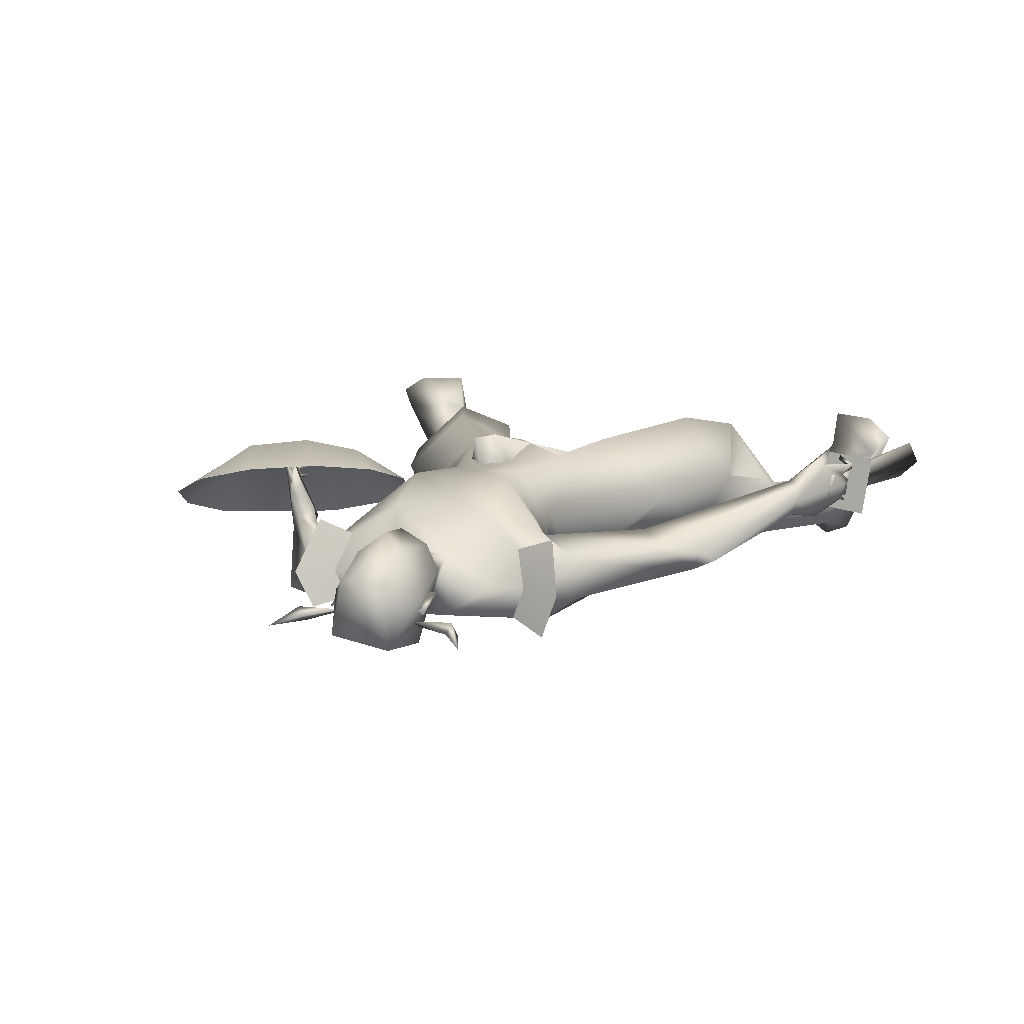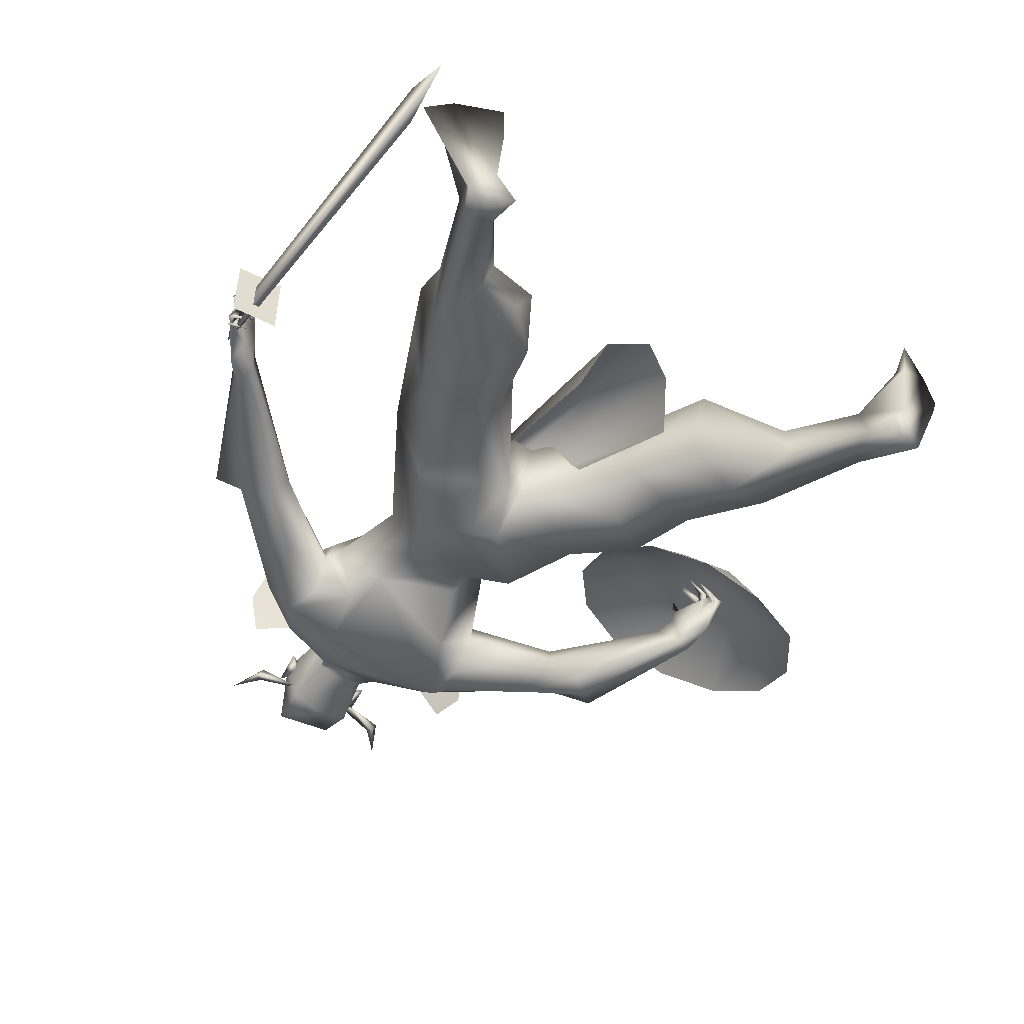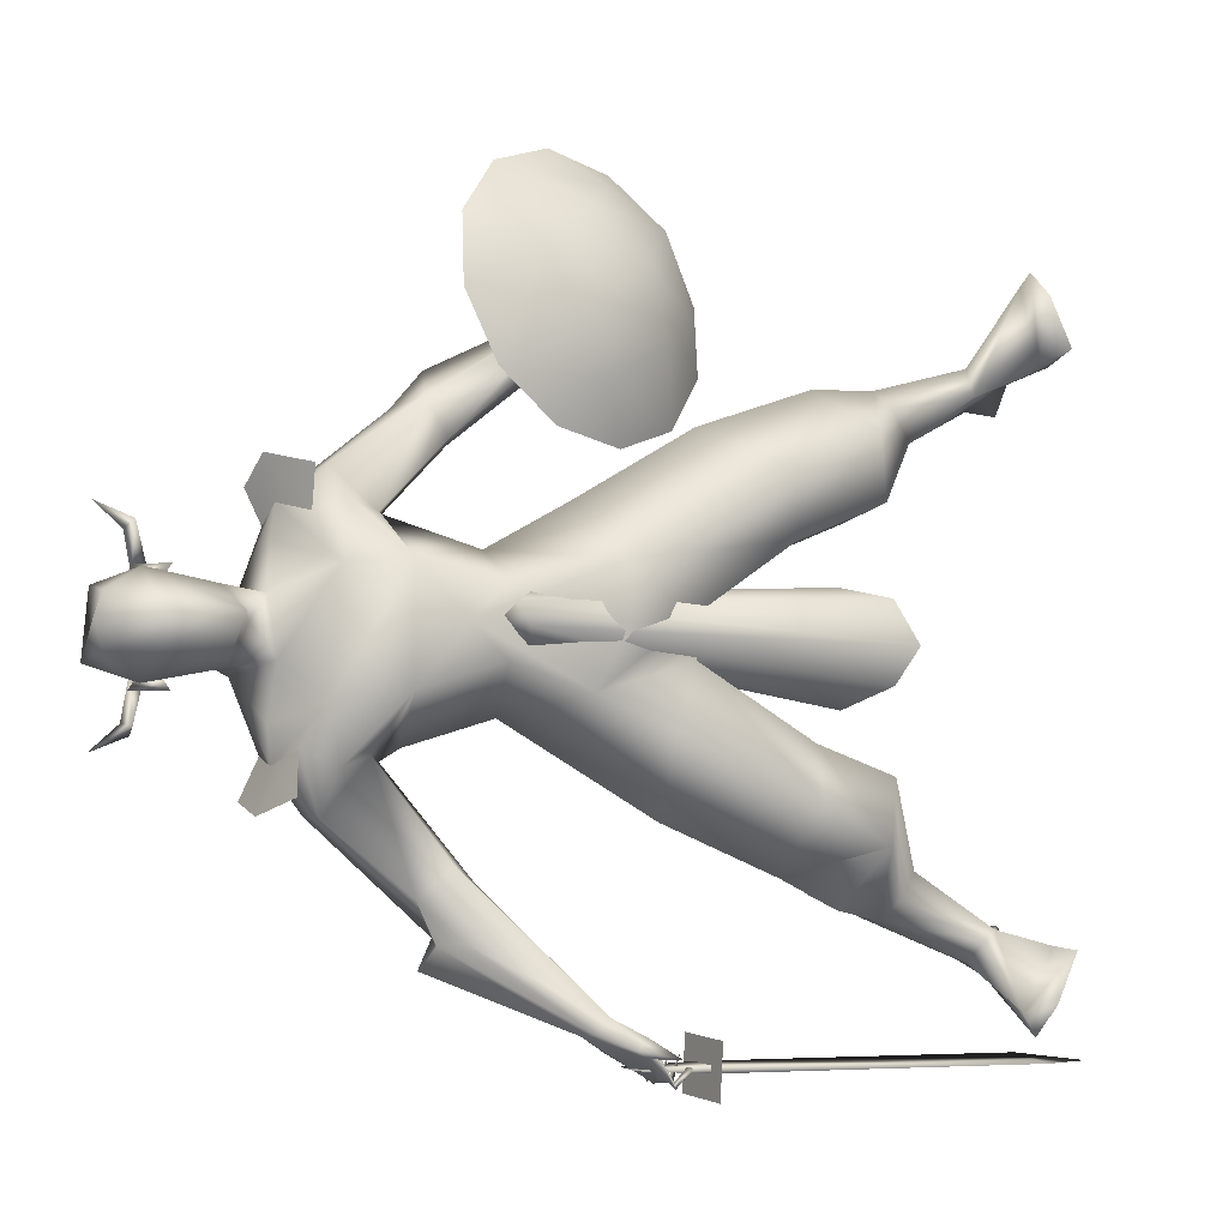
<metadata>
{"format":"obj","ext":"obj","renderer":"f3d","projection":"perspective","resolution":1024,"background":"white","views":[{"elev":18.4,"azim":-67.7,"up":"+Z"},{"elev":-50.2,"azim":56.1,"up":"+Z"},{"elev":-5.8,"azim":-17.9,"up":"+Y"}]}
</metadata>
<code>
o A4_Circle
v -2.925 -0.06317 0.4733
v -2.972 -0.06337 0.4486
v -2.899 -0.1016 0.4762
v -2.992 -0.1 0.4345
v -2.937 -0.06324 0.4375
v -2.936 -0.06325 0.4482
v -2.922 0.1605 0.461
v -2.972 0.1605 0.441
v -2.896 0.1989 0.4611
v -2.992 0.1971 0.42
v -2.95 0.1606 0.4365
v -2.94 0.1606 0.425
v -2.941 0.1723 0.395
v -2.986 0.1743 0.4124
v -2.975 0.3087 0.3987
v -3.002 0.2853 0.3812
v -2.972 0.2878 0.3574
v -3.077 0.3547 0.3673
v -2.986 -0.06118 0.4085
v -2.947 -0.0645 0.3795
v -3.003 -0.175 0.3923
v -2.977 -0.1807 0.4202
v -2.979 -0.2036 0.3805
v -3.078 -0.2448 0.3854
v -1.755 -1.016 0.5748
v -1.738 -0.9898 0.5599
v -1.785 -0.9353 0.5152
v -1.926 -0.8955 0.5136
v -1.903 -0.9009 0.5985
v -1.754 -1.001 0.5223
v -1.85 -0.948 0.4877
v -1.928 -0.9057 0.5552
v -1.818 -0.9373 0.6631
v -1.792 -0.9568 0.6363
v -1.786 -0.9079 0.6406
v -1.715 -0.9577 0.6833
v -1.738 -1.004 0.6022
v -1.746 -0.9738 0.5448
v -1.765 -1.003 0.5438
v -1.69 -0.9772 0.6365
v -1.676 -0.9792 0.6468
v -1.71 -1.029 0.6173
v -1.719 -1.012 0.627
v -1.718 -1.03 0.6348
v -1.678 -0.9464 0.5544
v -1.712 -1.008 0.5649
v -1.703 -1.017 0.5738
v -1.715 -1.003 0.5773
v -1.741 -1.022 0.5406
v -1.699 -0.9438 0.539
v -1.72 -1.01 0.5398
v -1.728 -0.996 0.5477
v -1.742 -0.9574 0.5299
v -1.734 -0.9616 0.5205
v -1.751 -1.019 0.5216
v -1.75 -1.008 0.5326
v -1.849 -0.8643 0.5078
v -1.866 -0.8621 0.6018
v -1.907 -0.09314 0.608
v -2.12 -0.1515 0.4874
v -2.12 -0.02373 0.6062
v -2.148 -0.04286 0.3648
v -1.78 -0.03115 0.1674
v -2.361 -0.0989 0.6596
v -2.662 -0.1707 0.4168
v -2.385 -0.1483 0.2953
v -2.351 -0.2259 0.4648
v -2.153 -0.5507 0.4438
v -2.432 -0.2475 0.518
v -2.766 -0.04552 0.4902
v -2.654 -0.02531 0.4969
v -2.741 -0.05701 0.3397
v -2.545 -0.3018 0.2937
v -2.448 -0.2596 0.3213
v -2.608 -0.236 0.5287
v -2.653 -0.2712 0.4237
v -2.512 -0.2767 0.5558
v -2.394 -0.2576 0.435
v -2.427 -0.2139 0.5777
v -2.663 -0.2431 0.3323
v -1.377 -0.5309 0.4383
v -1.324 -0.3489 0.6134
v -1.288 -0.1967 0.4728
v -1.369 -0.3187 0.1962
v -1.764 -0.2538 0.275
v -1.458 -0.4339 0.2525
v -1.412 -0.1771 0.2934
v -1.117 -0.4523 0.5466
v -1.199 -0.6106 0.3814
v -1.194 -0.5708 0.1725
v -1.067 -0.2761 0.4561
v -1.114 -0.2628 0.209
v -1.179 -0.3877 0.09862
v -0.9934 -0.5875 0.3061
v -1.038 -0.6383 0.2664
v -0.9318 -0.5102 0.2572
v -0.9283 -0.5521 0.1122
v -0.7141 -0.6577 0.08479
v -1.691 -0.3956 0.4353
v -1.639 -0.09668 0.2123
v -1.703 -0.1777 0.6182
v -1.617 -0.00073 0.5083
v -1.925 -0.1476 0.2195
v -1.653 0.03037 0.2967
v -0.7358 -0.6927 0.262
v -0.6768 -0.8732 0.3602
v -0.7028 -0.6609 0.2512
v -0.741 -0.7413 0.09446
v -0.7595 -0.7455 0.1911
v -0.6397 -0.8491 0.483
v -0.6929 -0.7674 0.1687
v -2.181 -0.5872 0.3671
v -2.315 -0.5836 0.487
v -2.211 -0.6856 0.5445
v -2.255 -0.6747 0.4076
v -1.889 -0.8776 0.4966
v -2.26 -0.6952 0.4736
v -2.226 -0.5037 0.5069
v -2.348 -0.4258 0.3493
v -2.549 -0.3958 0.4898
v -2.565 -0.3861 0.3739
v -2.931 -0.00745 0.5964
v -2.937 -0.05916 0.3251
v -0.6021 -0.6519 0.05233
v -0.6321 -0.7051 0.01409
v -0.6128 -0.7093 0.1583
v -0.6432 -0.7859 0.05311
v -0.5764 -0.712 0.4728
v -0.6772 -0.9334 0.4299
v -0.5867 -0.7028 0.3577
v -1.789 0.9867 0.3855
v -1.758 0.9201 0.3112
v -1.865 0.8856 0.3774
v -1.851 0.9155 0.1892
v -1.773 0.9494 0.2448
v -1.862 0.9271 0.2184
v -1.784 0.8706 0.2434
v -1.903 0.9132 0.3633
v -1.845 0.8555 0.2979
v -1.865 0.9291 0.3732
v -1.885 0.9032 0.462
v -1.812 0.9658 0.4126
v -1.755 0.9455 0.3659
v -1.758 0.991 0.3658
v -1.828 0.9041 0.4688
v -1.823 0.9064 0.4894
v -1.812 0.9664 0.4549
v -1.835 0.9711 0.461
v -1.831 0.9566 0.4436
v -1.759 0.8876 0.4491
v -1.771 0.9633 0.4427
v -1.767 0.9569 0.4265
v -1.781 0.9327 0.4369
v -1.785 0.9547 0.4163
v -1.724 0.9003 0.4116
v -1.736 0.9671 0.3903
v -1.735 0.9657 0.4131
v -1.749 0.9583 0.3943
v -1.736 0.9786 0.3675
v -1.707 0.9275 0.3662
v -1.718 0.9831 0.36
v -1.729 0.9621 0.3551
v -1.823 0.8677 0.1844
v -1.883 0.8939 0.2643
v -1.959 0.2323 0.2117
v -2.12 0.1747 0.599
v -2.156 0.2548 0.4883
v -2.655 0.2696 0.3947
v -1.929 0.03261 0.2287
v -2.147 0.1447 0.3756
v -1.777 0.06707 0.1776
v -2.219 0.1649 0.373
v -2.546 -0.119 0.2731
v -2.216 0.06863 0.6239
v -1.817 0.07685 0.6221
v -2.383 0.2222 0.2737
v -2.291 -0.09062 0.3489
v -2.172 0.5523 0.1963
v -2.787 0.1524 0.4804
v -2.808 -0.02728 0.3799
v -2.729 0.06045 0.5322
v -2.815 0.1117 0.3682
v -2.746 0.08122 0.5981
v -3.078 0.1498 0.3691
v -3.092 -0.03375 0.354
v -2.674 0.1347 0.4688
v -2.721 0.1442 0.3255
v -2.577 0.3184 0.2431
v -2.466 0.3347 0.2683
v -2.575 0.3317 0.495
v -2.643 0.3616 0.3905
v -2.483 0.3704 0.4944
v -2.377 0.3465 0.3722
v -2.408 0.3135 0.5363
v -2.661 0.3111 0.3196
v -1.25 0.7178 0.3602
v -1.402 0.5842 0.2345
v -1.342 0.4386 0.1773
v -1.369 0.4881 0.5402
v -1.58 0.5975 0.4009
v -1.329 0.3149 0.4666
v -1.476 0.3466 0.157
v -1.594 0.5023 0.212
v -1.353 0.291 0.2854
v -1.118 0.5938 0.5001
v -1.137 0.6888 0.1317
v -1.076 0.4233 0.4351
v -1.116 0.3912 0.2132
v -0.9884 0.6974 0.2775
v -0.9226 0.6158 0.1213
v -1.133 0.5431 0.08636
v -1.022 0.7501 0.226
v -0.8103 0.8116 0.0905
v -0.9212 0.6144 0.2297
v -0.7508 0.7475 0.05597
v -1.919 0.3904 0.4298
v -1.667 0.2417 0.2106
v -1.832 0.2296 0.6151
v -1.628 0.1065 0.5162
v -1.761 0.3527 0.2551
v -1.649 0.07868 0.3009
v -0.6792 0.7393 0.06028
v -0.614 0.8714 -0.002357
v -0.7195 0.7538 0.2037
v -0.5927 0.8268 0.3382
v -0.5784 0.8114 0.1146
v -0.615 0.988 0.4528
v -0.7172 0.8407 0.1507
v -2.306 0.5508 0.1537
v -2.154 0.6746 0.08152
v -2.183 0.5587 0.2595
v -2.22 0.751 0.137
v -2.106 0.6186 0.09291
v -2.551 0.3631 0.2605
v -2.403 0.341 0.4536
v -2.328 0.6305 0.2297
v -2.586 0.4172 0.3122
v -2.519 0.4607 0.4042
v -2.242 0.6676 0.249
v -2.936 0.1493 0.316
v -2.939 0.0441 0.2963
v -3.089 0.05716 0.549
v -0.5672 0.7382 0.0159
v -0.5984 0.7857 -0.02745
v -0.6463 1.057 0.4032
v -0.5523 0.8496 0.4504
v -0.5539 0.8246 0.311
v -0.644 1.032 0.3369
v -1.97 0.7169 0.1756
v -1.885 0.8205 0.254
v -2.971 -0.08592 0.4759
v -2.969 0.1891 0.4655
v -1.07 -0.3314 0.3453
v -2.099 0.05095 0.7161
v -2.074 0.1423 0.6178
v -2.14 0.08171 0.6138
v -2.126 0.1083 0.7055
v -2.08 0.0155 0.6243
v -0.9185 0.07346 0.2856
v -1.079 0.2381 0.1214
v -0.9943 0.1947 0.2866
v -1.081 -0.08869 0.131
v -0.996 -0.03336 0.2934
v -2.36 0.2108 0.6425
v -2.522 0.2026 0.5888
v -2.547 -0.1228 0.5912
v -2.303 -0.7522 0.4603
v -2.618 -0.3486 0.576
v -2.688 -0.3901 0.4285
v -2.707 -0.3518 0.3002
v -2.574 0.4422 0.5265
v -2.672 0.4842 0.3792
v -2.699 0.4096 0.2843
v -1.608 -0.9779 0.5758
v -1.623 -0.9714 0.4996
v -1.623 -0.9915 0.498
v -1.608 -0.9979 0.5742
v -1.826 -0.9793 0.5395
v -1.81 -0.9858 0.6158
v -0.6661 -0.9769 0.2804
v -0.6297 -1.001 0.4043
v -0.462 -1.001 0.2832
v -1.6 -1.066 0.6184
v -1.635 -1.052 0.4436
v -1.631 -0.903 0.4554
v -1.596 -0.9179 0.6302
v -2.218 0.8877 0.534
v -2.01 1.003 0.5466
v -2.207 1.089 0.4734
v -1.874 1.138 0.4582
v -2.102 1.246 0.3789
v -1.932 1.316 0.2758
v -1.796 1.208 0.3558
v -1.742 1.28 0.1919
v -1.719 0.9978 0.4508
v -1.573 1.155 0.1543
v -1.498 0.9558 0.16
v -1.564 0.8983 0.3231
v -1.509 0.7542 0.2207
v -1.671 0.7934 0.4478
v -1.614 0.5976 0.3152
v -1.784 0.5278 0.4182
v -1.843 0.679 0.5207
v -1.974 0.5635 0.5022
v -1.935 0.8241 0.5662
v -2.133 0.6953 0.5446
v -2.772 -0.01162 0.5689
v -2.897 0.05843 0.6364
v -2.954 0.1206 0.5874
v -3.067 0.1219 0.5332
v -3.068 -0.01225 0.539
f 70 181 183
f 122 251 307
f 179 252 183
f 179 183 181
f 308 183 309
f 183 308 122
f 251 122 311
f 307 183 122
f 309 310 242
f 309 252 310
f 242 311 308
f 308 309 242
f 308 311 122
f 307 70 183
f 251 70 307
f 252 309 183
f 5 1 3
f 4 5 3
f 2 4 6
f 6 4 3
f 1 6 3
f 7 12 9
f 10 11 9
f 10 8 11
f 12 10 9
f 35 34 44
f 31 116 57
f 31 28 116
f 32 33 29
f 32 25 34
f 32 31 25
f 58 29 33
f 49 39 52
f 57 26 27
f 57 35 26
f 31 57 27
f 34 33 32
f 36 33 34
f 44 37 42
f 40 43 44
f 37 25 47
f 45 48 47
f 46 48 45
f 45 47 46
f 51 52 25
f 50 52 51
f 49 52 50
f 50 51 49
f 39 30 55
f 30 38 56
f 54 55 30
f 53 30 56
f 55 54 56
f 25 26 48
f 39 38 26
f 58 35 57
f 67 177 62
f 64 67 61
f 177 172 170
f 73 80 72
f 177 66 173
f 120 121 115
f 80 121 120
f 77 79 64
f 181 70 71
f 180 72 71
f 66 74 73
f 67 78 66
f 121 80 73
f 64 79 78
f 77 75 120
f 253 92 91
f 98 97 96
f 94 95 105
f 96 94 107
f 108 90 98
f 90 108 109
f 127 124 126
f 127 125 124
f 129 110 106
f 110 129 127
f 130 106 128
f 107 105 106
f 111 129 106
f 124 98 107
f 110 130 128
f 119 78 112
f 127 108 125
f 108 111 109
f 130 126 107
f 115 117 113
f 118 113 114
f 113 117 114
f 112 115 121
f 69 118 78
f 118 69 113
f 143 144 158
f 163 134 135
f 136 135 134
f 140 148 142
f 136 131 135
f 140 133 149
f 140 149 148
f 132 162 143
f 137 154 133
f 132 137 135
f 136 138 140
f 133 139 137
f 138 139 133
f 138 133 141
f 161 144 159
f 147 142 148
f 146 145 147
f 147 145 149
f 154 153 142
f 151 131 142
f 151 152 131
f 150 153 152
f 150 151 153
f 152 153 154
f 157 131 158
f 157 144 131
f 155 158 156
f 160 162 161
f 160 161 159
f 131 154 158
f 144 143 159
f 139 163 137
f 176 193 167
f 167 264 166
f 177 176 172
f 72 187 188
f 192 190 265
f 173 188 177
f 195 191 238
f 189 188 234
f 264 194 192
f 189 234 229
f 231 193 178
f 180 182 187
f 182 179 186
f 195 237 234
f 176 189 193
f 238 190 192
f 222 224 214
f 228 212 209
f 206 213 211
f 248 225 245
f 226 224 222
f 209 214 224
f 212 228 213
f 222 210 215
f 213 223 244
f 228 224 248
f 225 224 247
f 178 193 189
f 246 225 247
f 248 227 226
f 246 247 227
f 244 243 222
f 178 229 233
f 236 232 230
f 237 236 234
f 250 139 164
f 238 236 237
f 238 239 236
f 231 239 235
f 89 88 92
f 11 7 9
f 31 27 30
f 42 37 43
f 39 49 25
f 31 32 28
f 33 35 58
f 36 34 35
f 35 33 36
f 40 41 42
f 40 44 41
f 40 42 43
f 41 44 42
f 46 25 48
f 47 48 37
f 47 25 46
f 49 51 25
f 55 56 39
f 53 54 30
f 53 56 54
f 37 48 26
f 56 38 39
f 66 177 67
f 75 77 266
f 79 69 78
f 64 61 174
f 76 120 75
f 78 118 68
f 69 79 77
f 125 108 98
f 109 106 105
f 109 111 106
f 110 126 130
f 124 125 98
f 111 127 129
f 119 121 73
f 69 77 120
f 73 74 119
f 74 78 119
f 111 108 127
f 163 135 137
f 162 135 161
f 135 162 132
f 147 149 142
f 138 136 164
f 138 164 139
f 141 133 140
f 138 141 140
f 145 146 148
f 146 147 148
f 145 148 149
f 131 152 154
f 153 151 142
f 151 150 152
f 144 157 156
f 158 155 157
f 157 155 156
f 162 160 159
f 143 158 154
f 159 143 162
f 170 172 167
f 193 264 167
f 194 193 235
f 264 174 166
f 191 190 238
f 187 195 188
f 71 186 181
f 179 181 186
f 176 188 189
f 235 192 194
f 264 193 194
f 206 212 213
f 215 210 211
f 223 248 226
f 243 223 226
f 244 223 243
f 244 222 215
f 248 245 227
f 247 224 226
f 227 225 246
f 227 247 226
f 243 226 222
f 213 228 223
f 223 228 248
f 232 236 239
f 235 238 192
f 233 229 230
f 231 235 193
f 139 250 163
f 117 115 267
f 4 2 5
f 2 6 5
f 6 1 5
f 8 10 12
f 11 8 12
f 7 11 12
f 43 35 44
f 25 37 34
f 37 44 34
f 31 30 39
f 25 31 39
f 39 26 52
f 26 38 27
f 38 30 27
f 35 43 37
f 26 35 37
f 52 26 25
f 60 67 62
f 67 60 61
f 62 177 170
f 173 73 72
f 113 120 115
f 76 80 120
f 266 77 64
f 70 180 71
f 173 66 73
f 78 74 66
f 67 64 78
f 107 98 96
f 95 109 105
f 94 105 107
f 90 97 98
f 95 90 109
f 126 110 127
f 106 110 128
f 130 107 106
f 126 124 107
f 78 68 112
f 119 112 121
f 69 120 113
f 144 156 158
f 136 140 142
f 131 136 142
f 131 144 135
f 144 161 135
f 137 132 154
f 132 143 154
f 154 142 133
f 142 149 133
f 172 176 167
f 173 72 188
f 188 176 177
f 237 195 238
f 265 264 192
f 72 180 187
f 187 182 186
f 188 195 234
f 210 222 214
f 224 228 209
f 213 215 211
f 225 227 245
f 215 213 244
f 224 225 248
f 229 178 189
f 229 236 230
f 236 229 234
f 239 238 235
f 101 82 102
f 86 81 99
f 100 63 104
f 219 102 104
f 84 86 85
f 83 87 104
f 87 84 104
f 88 89 95
f 97 92 253
f 91 92 87
f 91 88 94
f 90 93 97
f 93 92 97
f 85 103 100
f 203 200 196
f 218 219 201
f 203 197 198
f 220 203 202
f 221 204 201
f 217 202 221
f 210 214 207
f 212 196 205
f 199 201 205
f 209 205 214
f 206 196 212
f 210 208 211
f 197 206 198
f 201 204 207
f 196 199 205
f 204 198 211
f 83 82 88
f 81 86 89
f 92 93 87
f 93 90 86
f 82 81 88
f 254 258 262
f 260 255 257
f 99 82 101
f 85 86 99
f 203 220 200
f 218 199 200
f 99 81 82
f 63 171 104
f 89 90 95
f 196 200 199
f 171 217 221
f 104 221 219
f 104 171 221
f 202 198 204
f 197 196 206
f 259 254 263
f 82 83 102
f 100 84 85
f 102 83 104
f 84 100 104
f 94 88 95
f 96 97 91
f 97 253 91
f 83 91 87
f 96 91 94
f 197 203 196
f 199 218 201
f 202 203 198
f 217 220 202
f 219 221 201
f 202 204 221
f 208 210 207
f 209 212 205
f 201 207 205
f 205 207 214
f 206 211 198
f 204 208 207
f 208 204 211
f 91 83 88
f 86 90 89
f 93 84 87
f 84 93 86
f 81 89 92
f 88 81 92
f 263 254 262
f 261 260 257
f 170 169 103
f 103 169 171
f 62 103 60
f 59 102 219
f 61 59 174
f 60 99 101
f 103 99 60
f 216 167 218
f 165 170 167
f 170 165 169
f 169 165 171
f 166 174 218
f 165 220 171
f 216 218 200
f 220 216 200
f 257 256 258
f 257 255 256
f 257 254 259
f 61 60 59
f 100 103 63
f 103 85 99
f 59 101 102
f 218 175 219
f 165 216 220
f 62 170 103
f 63 103 171
f 175 59 219
f 59 175 174
f 59 60 101
f 167 166 218
f 216 165 167
f 174 175 218
f 220 217 171
f 254 257 258
f 261 257 259
f 15 16 14
f 13 15 14
f 16 15 18
f 19 21 22
f 19 22 20
f 21 20 23
f 20 21 19
f 21 23 24
f 65 266 71
f 123 180 70
f 241 182 123
f 266 65 76
f 72 80 76
f 116 28 115
f 117 32 29
f 118 58 68
f 58 57 68
f 68 116 112
f 58 114 29
f 185 123 251
f 185 241 123
f 185 311 242
f 186 168 187
f 71 265 186
f 191 168 265
f 187 168 191
f 231 178 250
f 250 164 231
f 241 185 240
f 185 242 310
f 252 184 310
f 232 239 136
f 232 136 134
f 233 163 249
f 134 163 230
f 240 252 179
f 240 184 252
f 264 265 266
f 64 174 264
f 272 191 190
f 117 267 32
f 115 28 267
f 195 191 272
f 75 76 269
f 269 76 80
f 281 280 275
f 275 280 282
f 276 282 277
f 274 275 279
f 281 274 277
f 284 276 275
f 275 274 286
f 278 276 277
f 286 274 283
f 275 276 278
f 277 276 284
f 282 280 281
f 289 288 290
f 291 290 293
f 301 299 298
f 294 293 296
f 296 298 297
f 301 300 303
f 304 303 306
f 306 305 288
f 288 295 290
f 300 295 305
f 305 295 288
f 13 17 15
f 17 16 18
f 15 17 18
f 20 22 23
f 22 21 24
f 23 22 24
f 71 266 265
f 71 72 65
f 13 14 16
f 116 68 57
f 58 118 114
f 267 28 32
f 185 251 311
f 168 186 265
f 241 240 182
f 249 163 250
f 178 233 249
f 232 134 230
f 231 164 239
f 163 233 230
f 277 274 279
f 287 288 289
f 294 292 293
f 299 297 298
f 302 303 304
f 251 123 70
f 182 180 123
f 75 266 76
f 65 72 76
f 112 116 115
f 114 117 29
f 190 191 265
f 195 187 191
f 178 249 250
f 185 184 240
f 184 185 310
f 239 164 136
f 182 240 179
f 64 264 266
f 271 272 190
f 273 195 272
f 268 75 269
f 270 269 80
f 274 281 275
f 276 275 282
f 282 281 277
f 275 278 279
f 285 284 275
f 285 275 286
f 279 278 277
f 274 277 283
f 283 277 284
f 291 289 290
f 292 291 293
f 300 301 298
f 302 301 303
f 303 305 306
f 287 306 288
f 17 13 16
f 296 293 290
f 298 295 300
f 303 300 305
f 298 296 295
f 295 296 290

</code>
